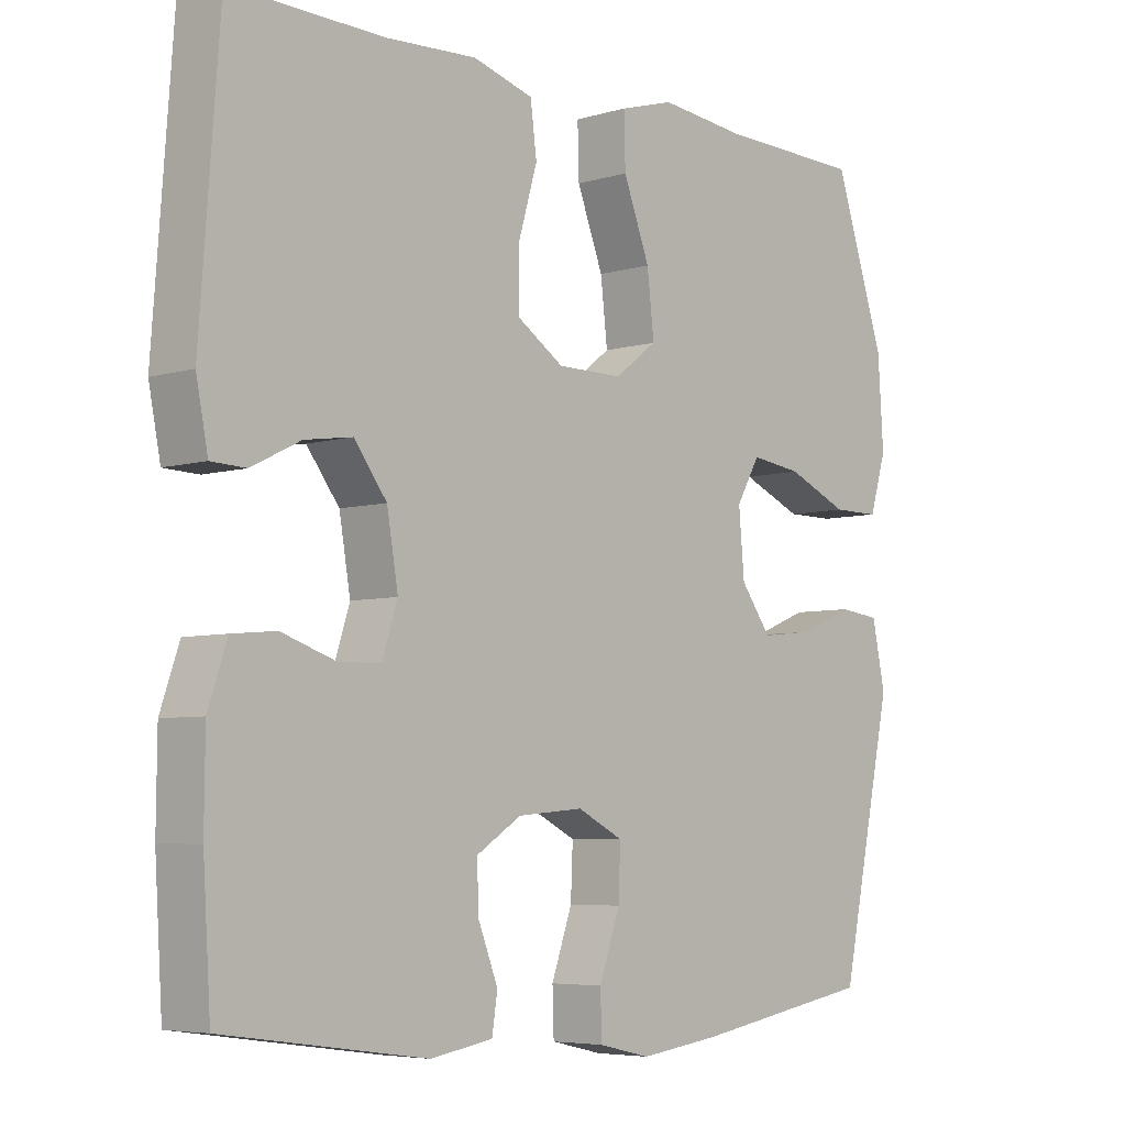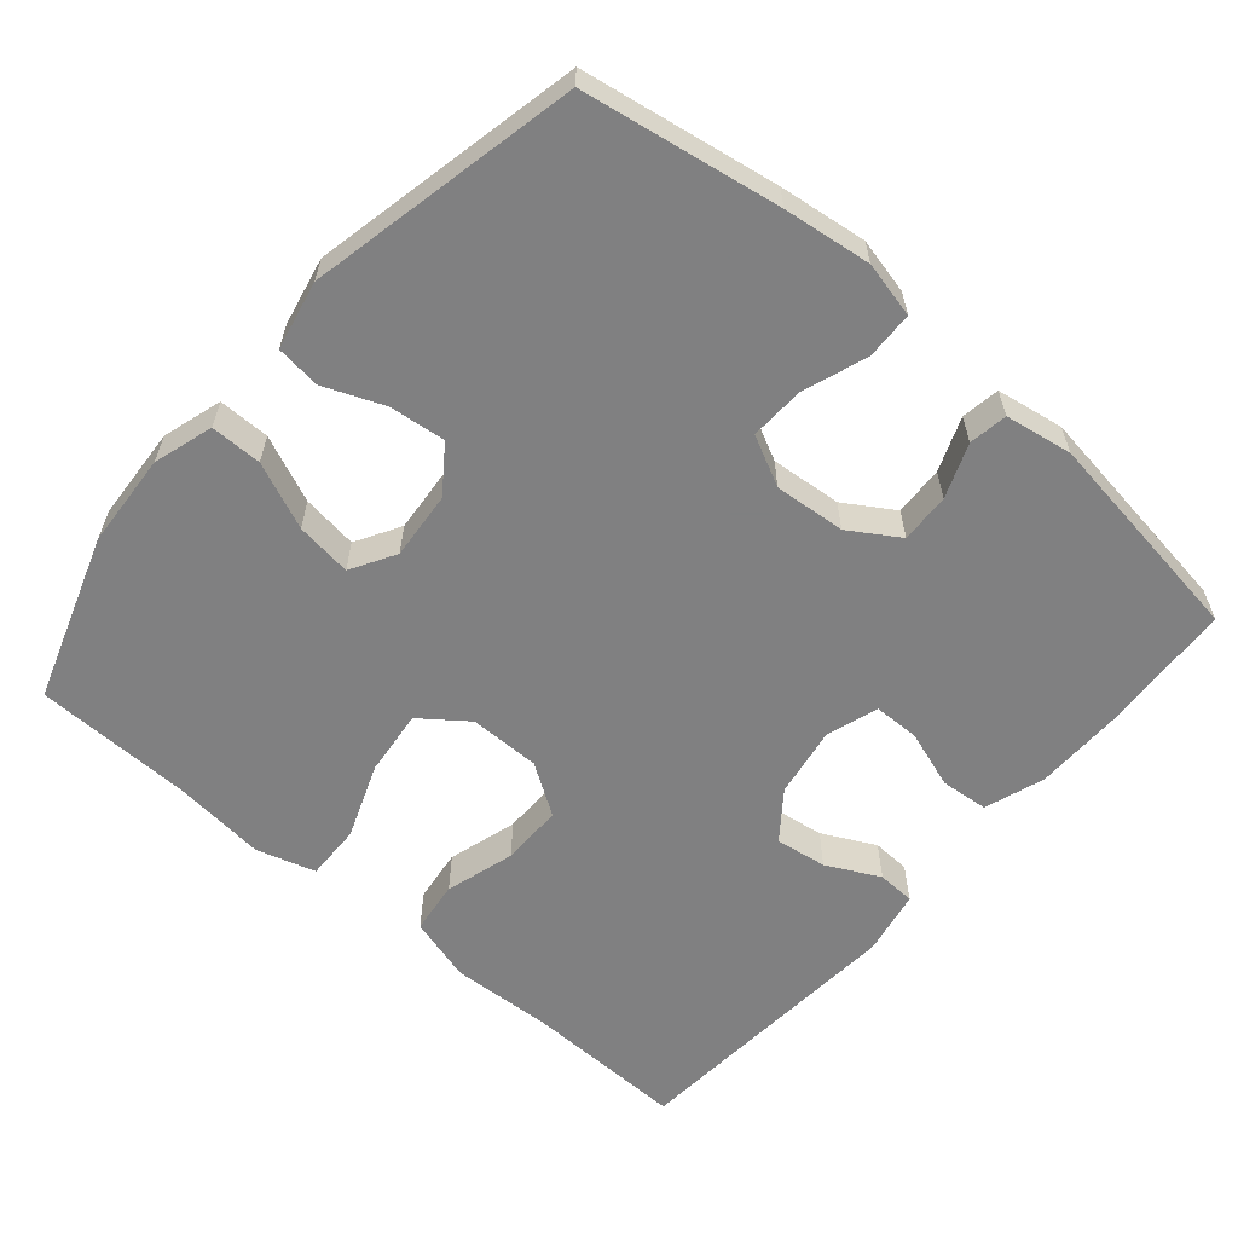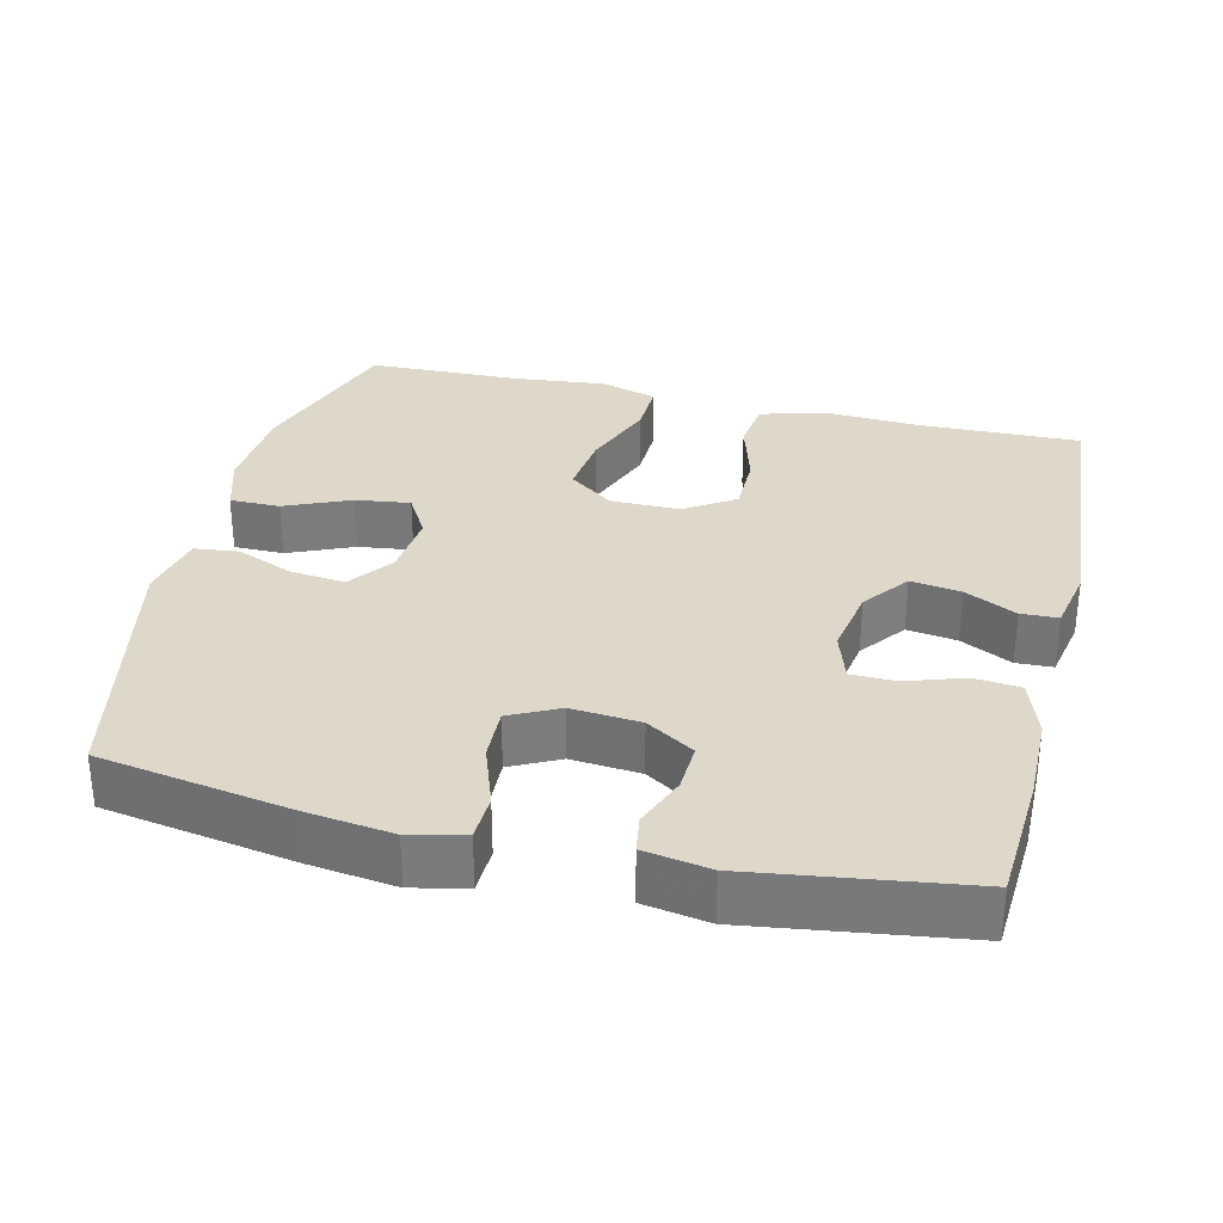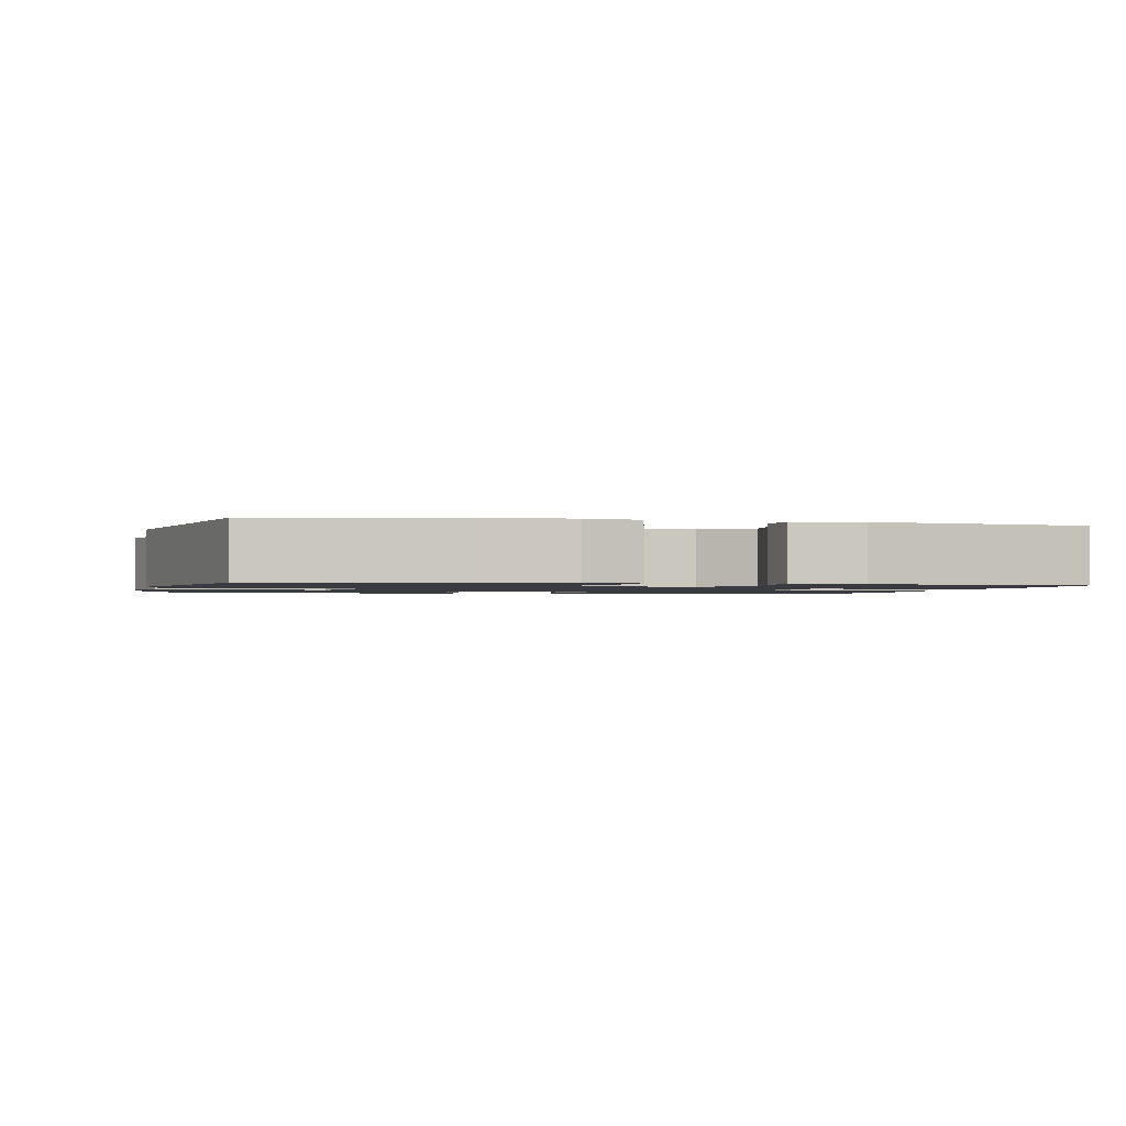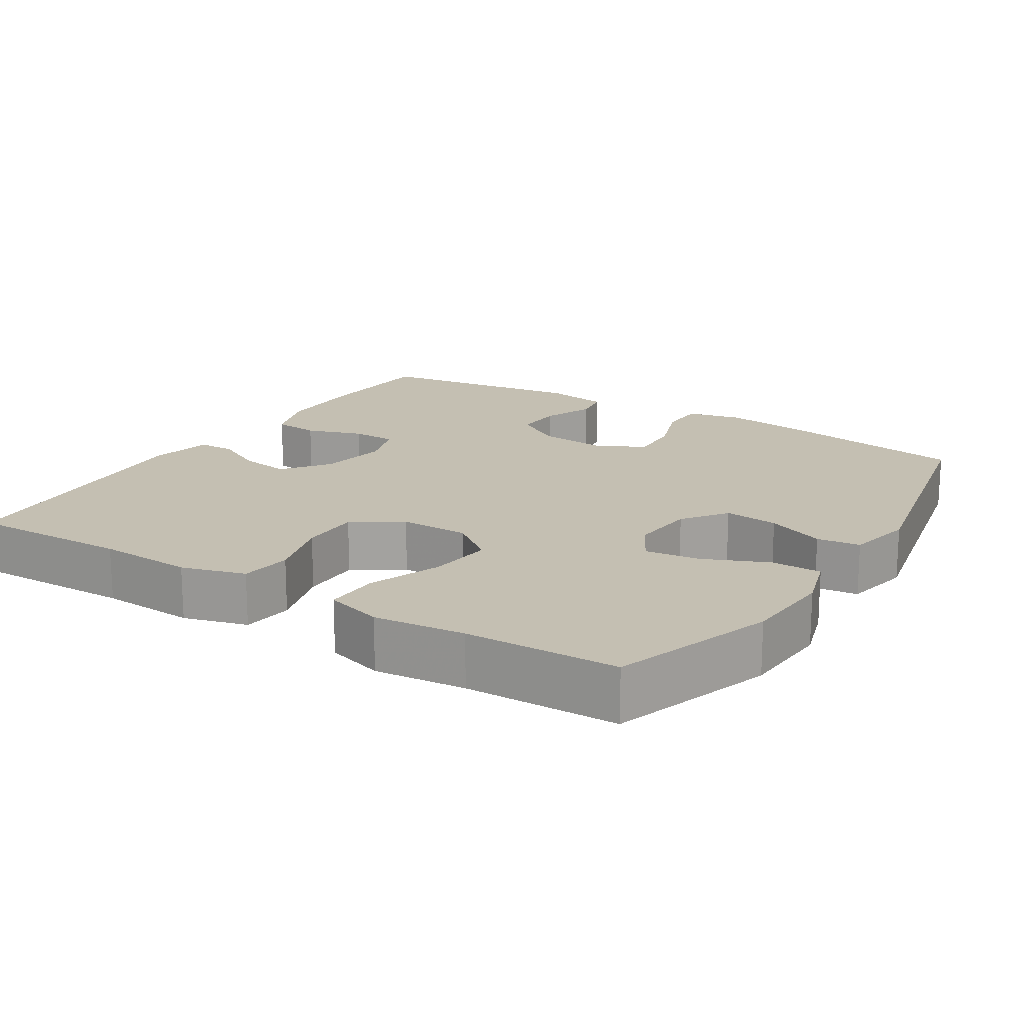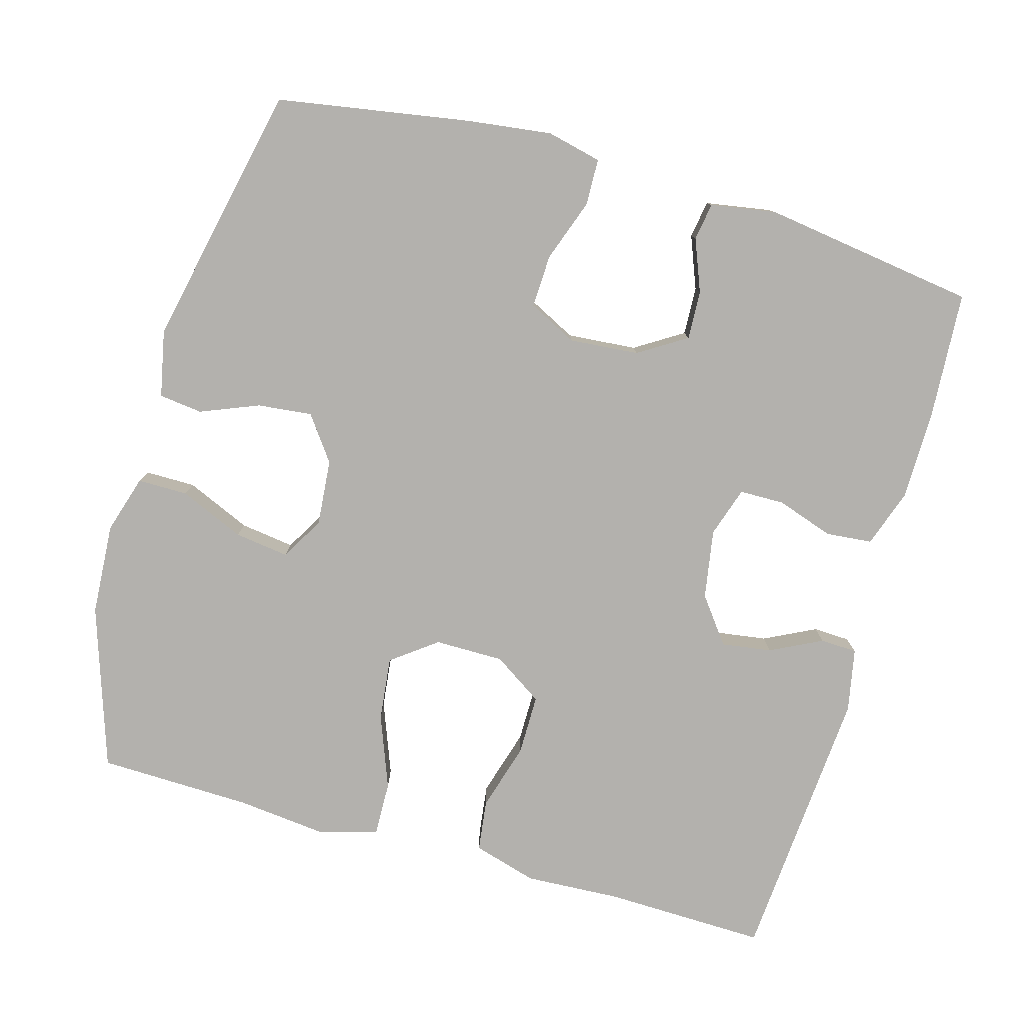
<metadata>
{"format":"obj","ext":"obj","renderer":"f3d","projection":"perspective","resolution":1024,"background":"white","views":[{"elev":-5.6,"azim":-47.8,"up":"+Z"},{"elev":-60.0,"azim":139.3,"up":"+Y"},{"elev":31.6,"azim":-166.5,"up":"+Y"},{"elev":-1.4,"azim":167.6,"up":"+Y"},{"elev":17.6,"azim":32.2,"up":"+Y"},{"elev":-79.3,"azim":164.1,"up":"+Y"}]}
</metadata>
<code>
v -0.5 0.07 0.5
v -0.281 0.07 0.495
v -0.151 0.07 0.502
v -0.064 0.07 0.477
v -0.055 0.07 0.407
v -0.082 0.07 0.315
v -0.082 0.07 0.233
v -0.015 0.07 0.189
v 0.079 0.07 0.189
v 0.14 0.07 0.235
v 0.13 0.07 0.322
v 0.092 0.07 0.421
v 0.09 0.07 0.495
v 0.168 0.07 0.518
v 0.292 0.07 0.505
v 0.5 0.07 0.5
v 0.573 0.07 0.28
v 0.581 0.07 0.155
v 0.557 0.07 0.076
v 0.489 0.07 0.076
v 0.401 0.07 0.114
v 0.327 0.07 0.124
v 0.293 0.07 0.065
v 0.301 0.07 -0.025
v 0.345 0.07 -0.085
v 0.419 0.07 -0.077
v 0.498 0.07 -0.045
v 0.557 0.07 -0.052
v 0.576 0.07 -0.143
v 0.5 0.07 -0.5
v 0.24 0.07 -0.544
v 0.124 0.07 -0.559
v 0.05 0.07 -0.542
v 0.048 0.07 -0.479
v 0.078 0.07 -0.394
v 0.081 0.07 -0.322
v 0.015 0.07 -0.289
v -0.079 0.07 -0.297
v -0.144 0.07 -0.338
v -0.141 0.07 -0.404
v -0.113 0.07 -0.475
v -0.121 0.07 -0.526
v -0.21 0.07 -0.541
v -0.5 0.07 -0.5
v -0.511 0.07 -0.325
v -0.51 0.07 -0.206
v -0.483 0.07 -0.127
v -0.42 0.07 -0.121
v -0.343 0.07 -0.147
v -0.282 0.07 -0.146
v -0.26 0.07 -0.078
v -0.276 0.07 0.016
v -0.323 0.07 0.078
v -0.391 0.07 0.068
v -0.461 0.07 0.033
v -0.511 0.07 0.035
v -0.528 0.07 0.121
v -0.5 0 0.5
v -0.281 0 0.495
v -0.151 0 0.502
v -0.064 0 0.477
v -0.055 0 0.407
v -0.082 0 0.315
v -0.082 0 0.233
v -0.015 0 0.189
v 0.079 0 0.189
v 0.14 0 0.235
v 0.13 0 0.322
v 0.092 0 0.421
v 0.09 0 0.495
v 0.168 0 0.518
v 0.292 0 0.505
v 0.5 0 0.5
v 0.573 0 0.28
v 0.581 0 0.155
v 0.557 0 0.076
v 0.489 0 0.076
v 0.401 0 0.114
v 0.327 0 0.124
v 0.293 0 0.065
v 0.301 0 -0.025
v 0.345 0 -0.085
v 0.419 0 -0.077
v 0.498 0 -0.045
v 0.557 0 -0.052
v 0.576 0 -0.143
v 0.5 0 -0.5
v 0.24 0 -0.544
v 0.124 0 -0.559
v 0.05 0 -0.542
v 0.048 0 -0.479
v 0.078 0 -0.394
v 0.081 0 -0.322
v 0.015 0 -0.289
v -0.079 0 -0.297
v -0.144 0 -0.338
v -0.141 0 -0.404
v -0.113 0 -0.475
v -0.121 0 -0.526
v -0.21 0 -0.541
v -0.5 0 -0.5
v -0.511 0 -0.325
v -0.51 0 -0.206
v -0.483 0 -0.127
v -0.42 0 -0.121
v -0.343 0 -0.147
v -0.282 0 -0.146
v -0.26 0 -0.078
v -0.276 0 0.016
v -0.323 0 0.078
v -0.391 0 0.068
v -0.461 0 0.033
v -0.511 0 0.035
v -0.528 0 0.121
f 54 55 56 57
f 53 54 57 1
f 52 53 1 2
f 51 52 2 3
f 46 47 48 49
f 46 49 50
f 45 46 50
f 44 45 50
f 43 44 50
f 40 41 42 43
f 39 40 43 50
f 38 39 50 51
f 32 33 34 35
f 32 35 36
f 31 32 36
f 30 31 36
f 29 30 36 37
f 26 27 28 29
f 25 26 29 37
f 18 19 20 21
f 18 21 22
f 15 16 17 18
f 15 18 22
f 14 15 22 23
f 11 12 13 14
f 10 11 14 23
f 3 4 5 6
f 3 6 7
f 51 3 7
f 38 51 7 8
f 24 25 37 38
f 24 38 8 9
f 9 10 23 24
f 114 113 112 111
f 58 114 111 110
f 59 58 110 109
f 60 59 109 108
f 106 105 104 103
f 107 106 103
f 107 103 102
f 107 102 101
f 107 101 100
f 100 99 98 97
f 107 100 97 96
f 108 107 96 95
f 92 91 90 89
f 93 92 89
f 93 89 88
f 93 88 87
f 94 93 87 86
f 86 85 84 83
f 94 86 83 82
f 78 77 76 75
f 79 78 75
f 75 74 73 72
f 79 75 72
f 80 79 72 71
f 71 70 69 68
f 80 71 68 67
f 63 62 61 60
f 64 63 60
f 64 60 108
f 65 64 108 95
f 95 94 82 81
f 66 65 95 81
f 81 80 67 66
f 1 58 59 2
f 2 59 60 3
f 3 60 61 4
f 4 61 62 5
f 5 62 63 6
f 6 63 64 7
f 7 64 65 8
f 8 65 66 9
f 9 66 67 10
f 10 67 68 11
f 11 68 69 12
f 12 69 70 13
f 13 70 71 14
f 14 71 72 15
f 15 72 73 16
f 16 73 74 17
f 17 74 75 18
f 18 75 76 19
f 19 76 77 20
f 20 77 78 21
f 21 78 79 22
f 22 79 80 23
f 23 80 81 24
f 24 81 82 25
f 25 82 83 26
f 26 83 84 27
f 27 84 85 28
f 28 85 86 29
f 29 86 87 30
f 30 87 88 31
f 31 88 89 32
f 32 89 90 33
f 33 90 91 34
f 34 91 92 35
f 35 92 93 36
f 36 93 94 37
f 37 94 95 38
f 38 95 96 39
f 39 96 97 40
f 40 97 98 41
f 41 98 99 42
f 42 99 100 43
f 43 100 101 44
f 44 101 102 45
f 45 102 103 46
f 46 103 104 47
f 47 104 105 48
f 48 105 106 49
f 49 106 107 50
f 50 107 108 51
f 51 108 109 52
f 52 109 110 53
f 53 110 111 54
f 54 111 112 55
f 55 112 113 56
f 56 113 114 57
f 57 114 58 1

</code>
